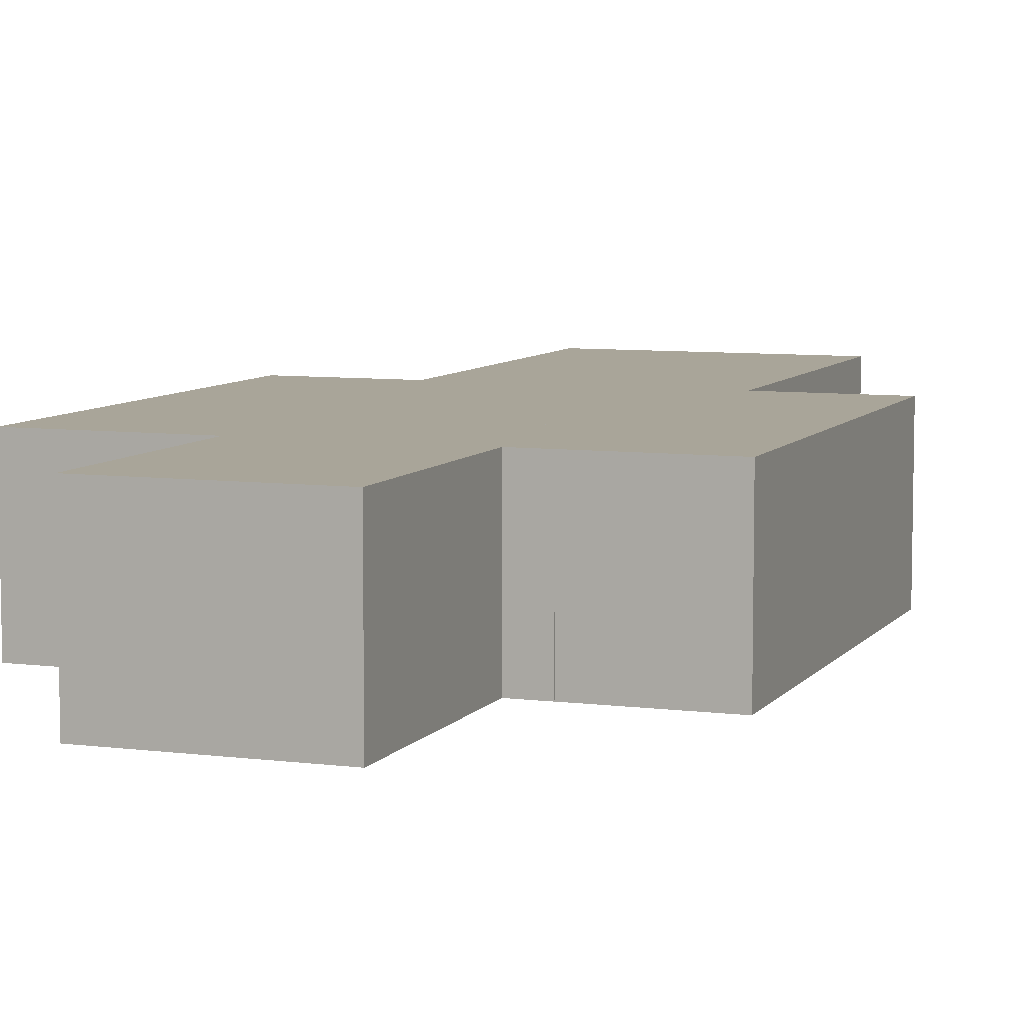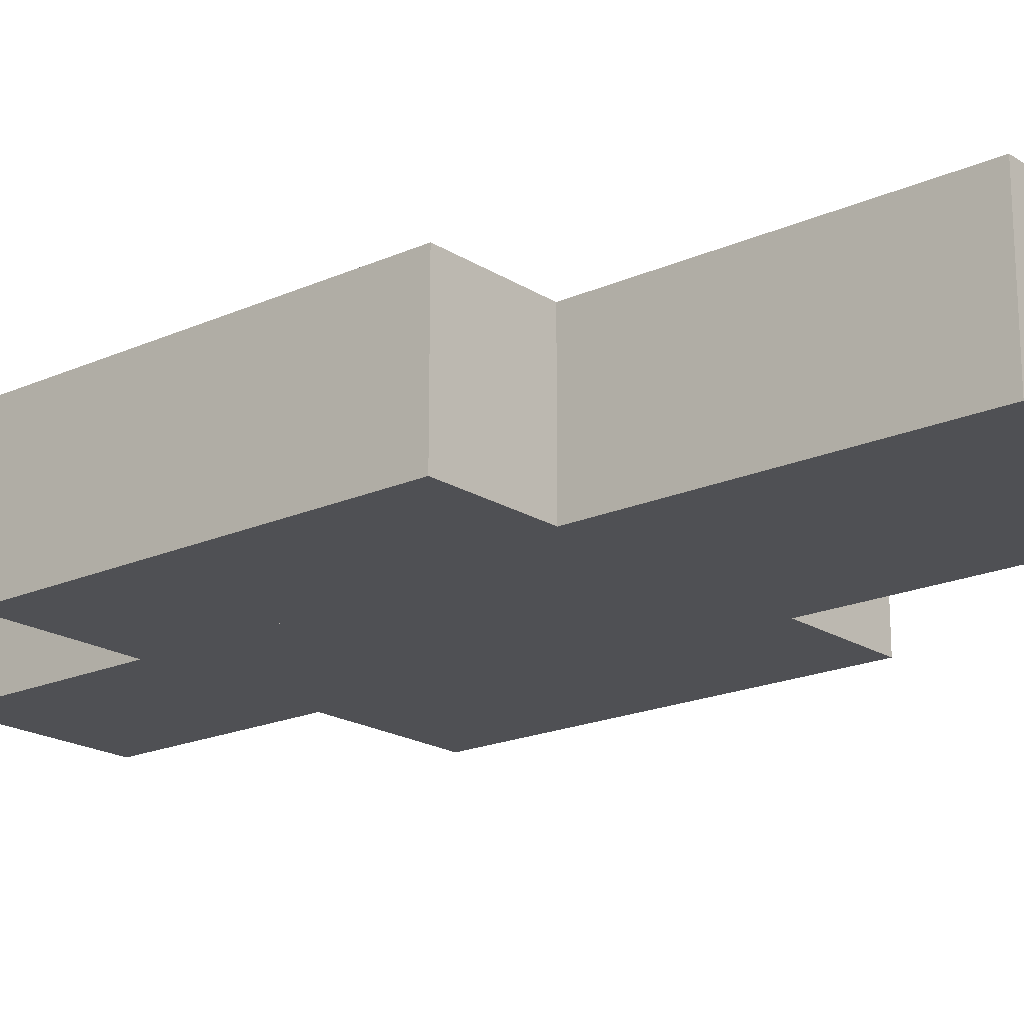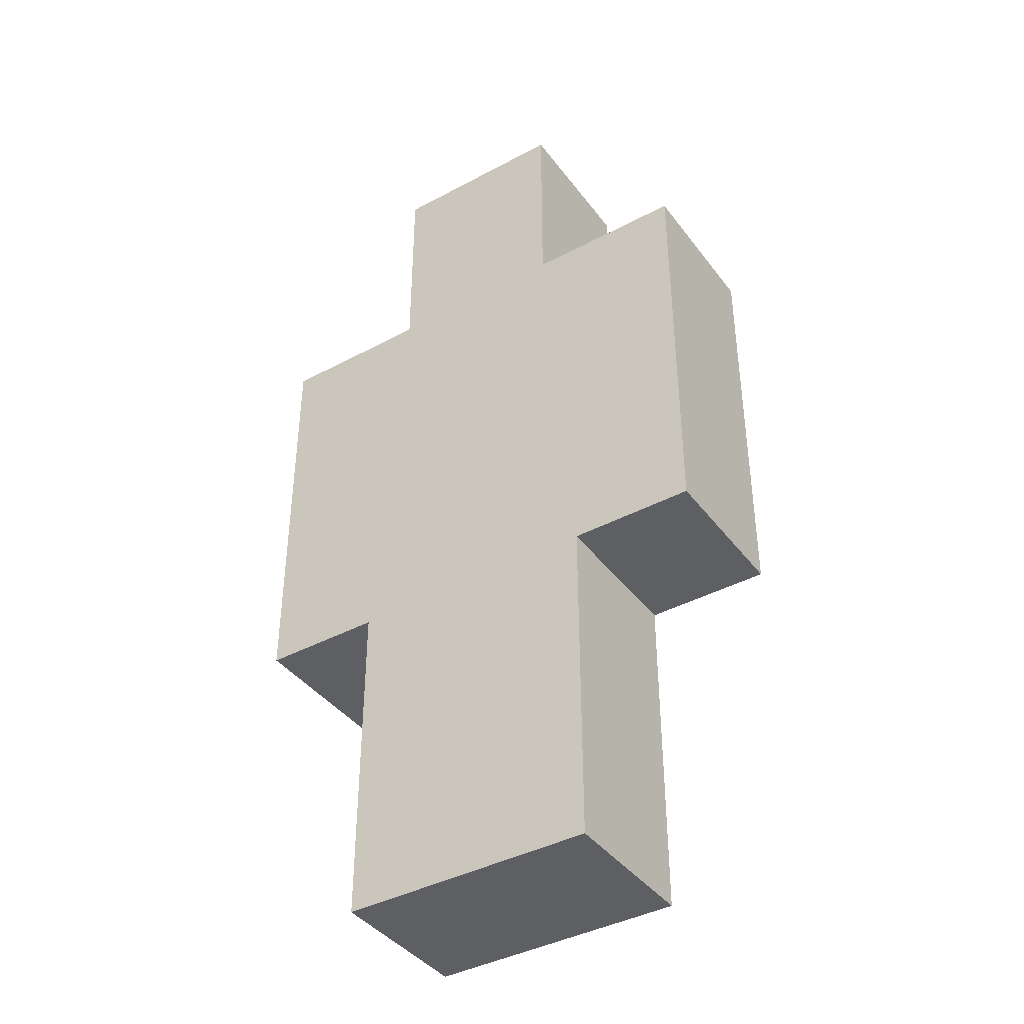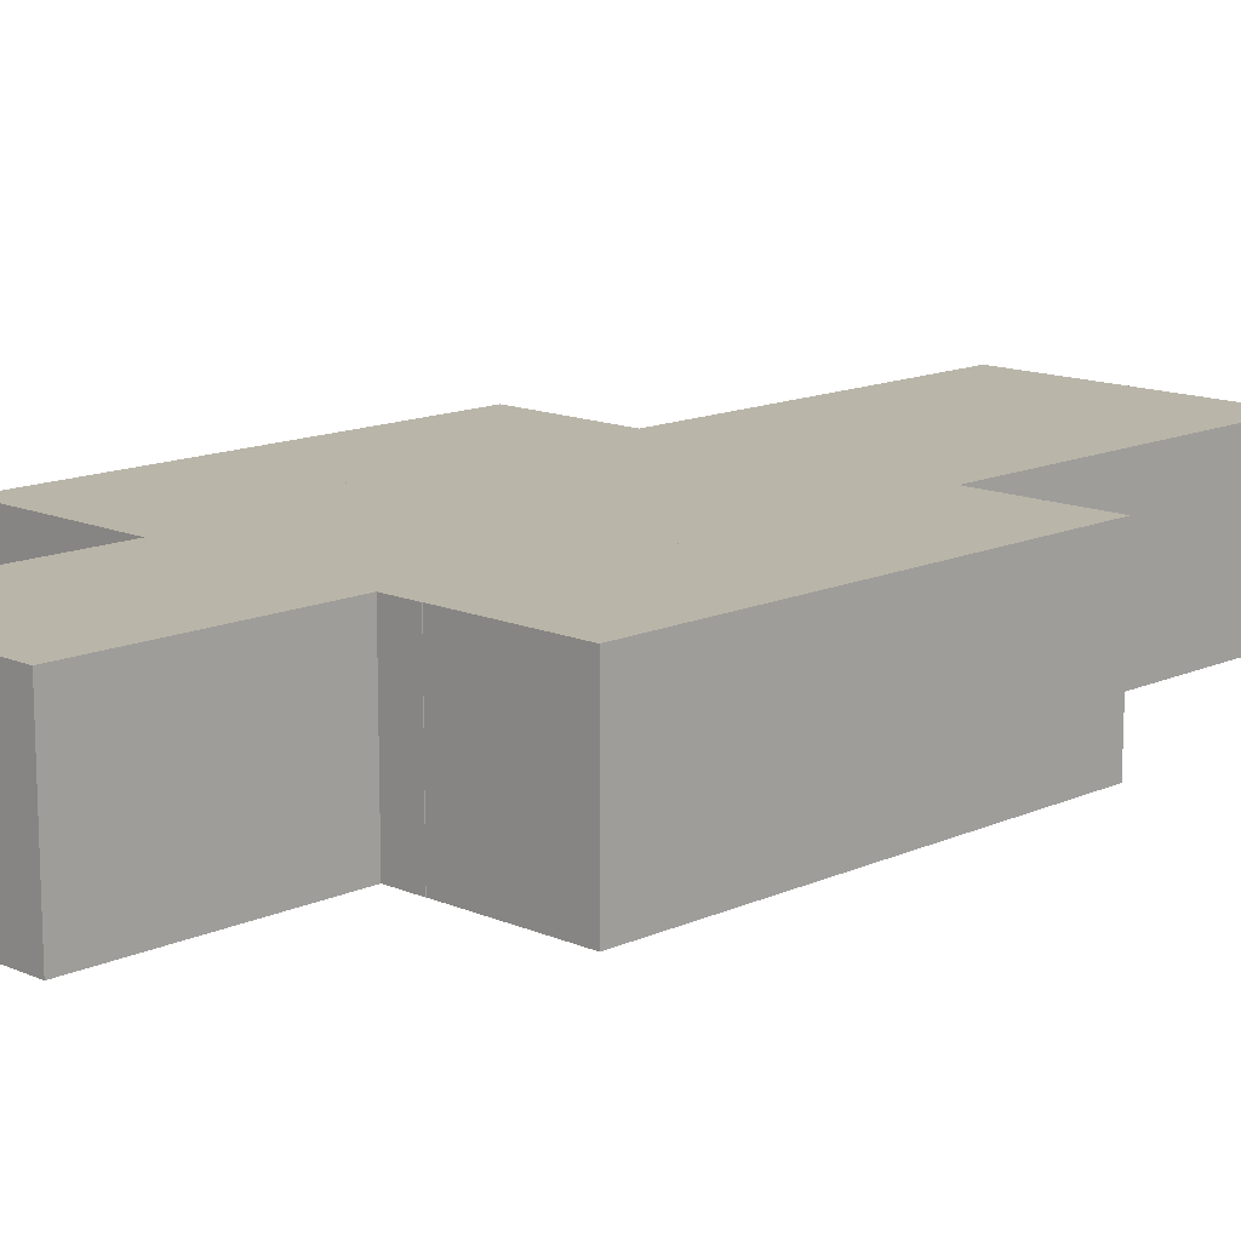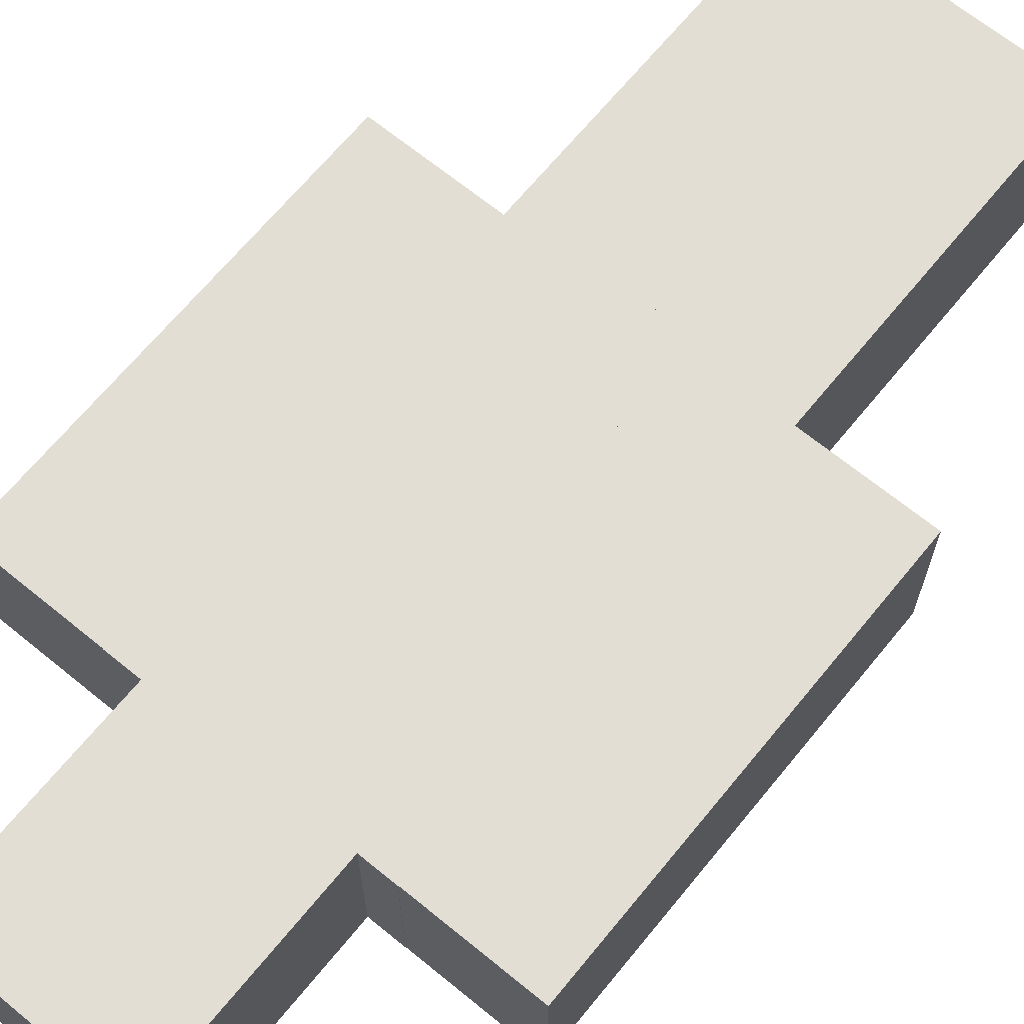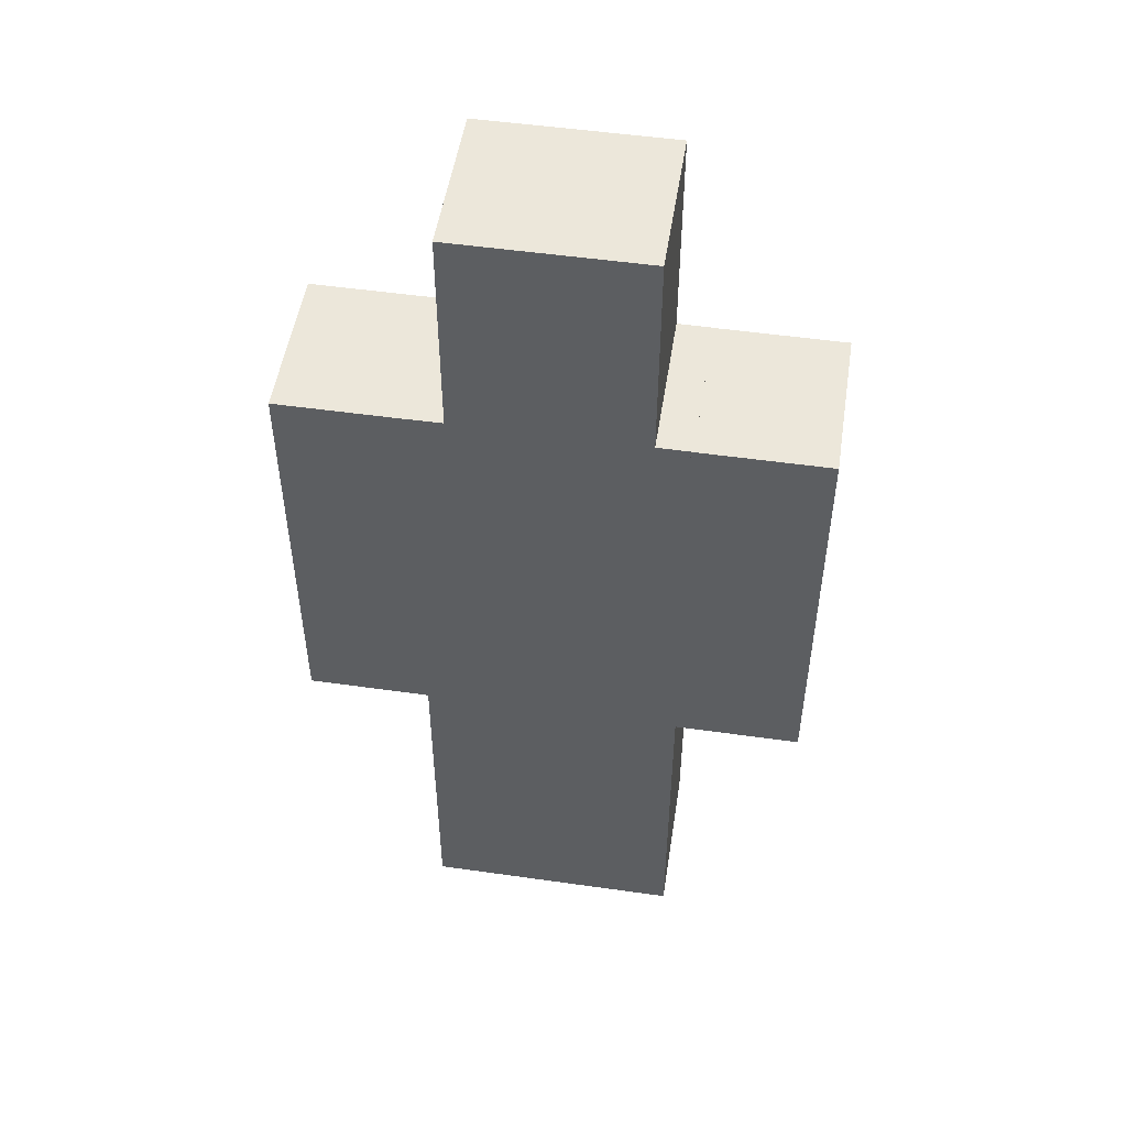
<metadata>
{"format":"obj","ext":"obj","renderer":"f3d","projection":"perspective","resolution":1024,"background":"white","views":[{"elev":7.4,"azim":-159.7,"up":"+Z"},{"elev":-19.2,"azim":-49.9,"up":"+Z"},{"elev":-40.5,"azim":33.3,"up":"+Y"},{"elev":13.4,"azim":-135.6,"up":"+Z"},{"elev":67.2,"azim":-140.7,"up":"+Z"},{"elev":51.1,"azim":8.8,"up":"+Y"}]}
</metadata>
<code>
v 24.3 81.95 15
v 24.3 163.4 15
v 49.3 81.95 15
v 49.3 163.4 15
v 49.3 81.95 -15
v 49.3 163.4 -15
v 24.3 81.95 -15
v 24.3 163.4 -15
o Cube.6
f 3 4 2 1
f 5 6 4 3
f 7 8 6 5
f 1 2 8 7
f 4 6 8 2
f 5 3 1 7
v -48.97 81.95 15
v -48.97 163.4 15
v -23.97 81.95 15
v -23.97 163.4 15
v -23.97 81.95 -15
v -23.97 163.4 -15
v -48.97 81.95 -15
v -48.97 163.4 -15
o Cube.5
f 11 12 10 9
f 13 14 12 11
f 15 16 14 13
f 9 10 16 15
f 12 14 16 10
f 13 11 9 15
v -0.04067 15.7 15
v -0.04067 97.19 15
v 24.96 15.7 15
v 24.96 97.19 15
v 24.96 15.7 -15
v 24.96 97.19 -15
v -0.04067 15.7 -15
v -0.04067 97.19 -15
o Cube.4
f 19 20 18 17
f 21 22 20 19
f 23 24 22 21
f 17 18 24 23
f 20 22 24 18
f 21 19 17 23
v -25.01 15.7 15
v -25.01 97.19 15
v -0.011 15.7 15
v -0.011 97.19 15
v -0.011 15.7 -15
v -0.011 97.19 -15
v -25.01 15.7 -15
v -25.01 97.19 -15
o Cube.3
f 27 28 26 25
f 29 30 28 27
f 31 32 30 29
f 25 26 32 31
f 28 30 32 26
f 29 27 25 31
v -25 96.96 15
v -25 137 15
v 25 96.96 15
v 25 137 15
v 25 96.96 -15
v 25 137 -15
v -25 96.96 -15
v -25 137 -15
v -24.78 136.5 15
v -24.78 163.5 15
v 24.78 136.5 15
v 24.78 163.5 15
v 24.78 136.5 -15
v 24.78 163.5 -15
v -24.78 136.5 -15
v -24.78 163.5 -15
v -18.19 163.4 15
v -18.19 205.2 15
v 18.19 163.4 15
v 18.19 205.2 15
v 18.19 163.4 -15
v 18.19 205.2 -15
v -18.19 163.4 -15
v -18.19 205.2 -15
o Model
f 35 36 34 33
f 37 38 36 35
f 39 40 38 37
f 33 34 40 39
f 36 38 40 34
f 37 35 33 39
f 43 44 42 41
f 45 46 44 43
f 47 48 46 45
f 41 42 48 47
f 44 46 48 42
f 45 43 41 47
f 51 52 50 49
f 53 54 52 51
f 55 56 54 53
f 49 50 56 55
f 52 54 56 50
f 53 51 49 55

</code>
